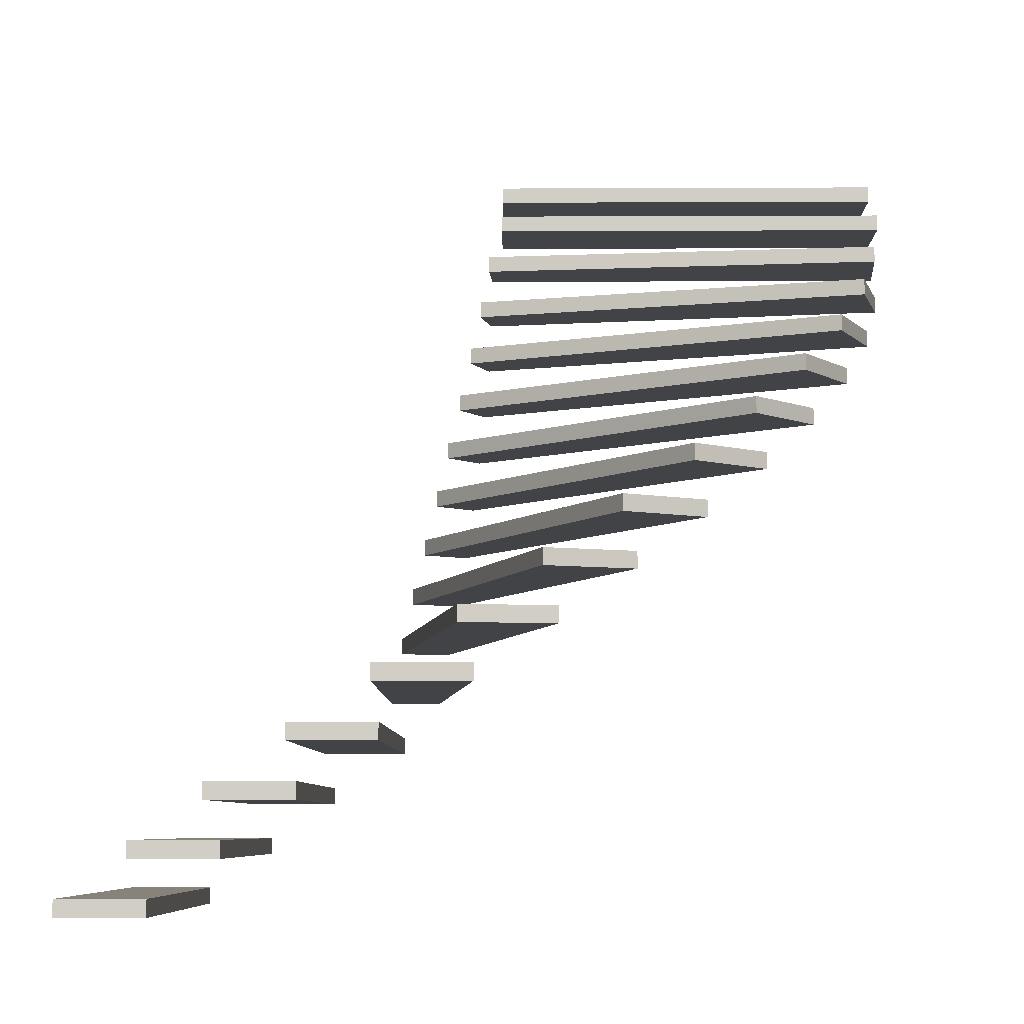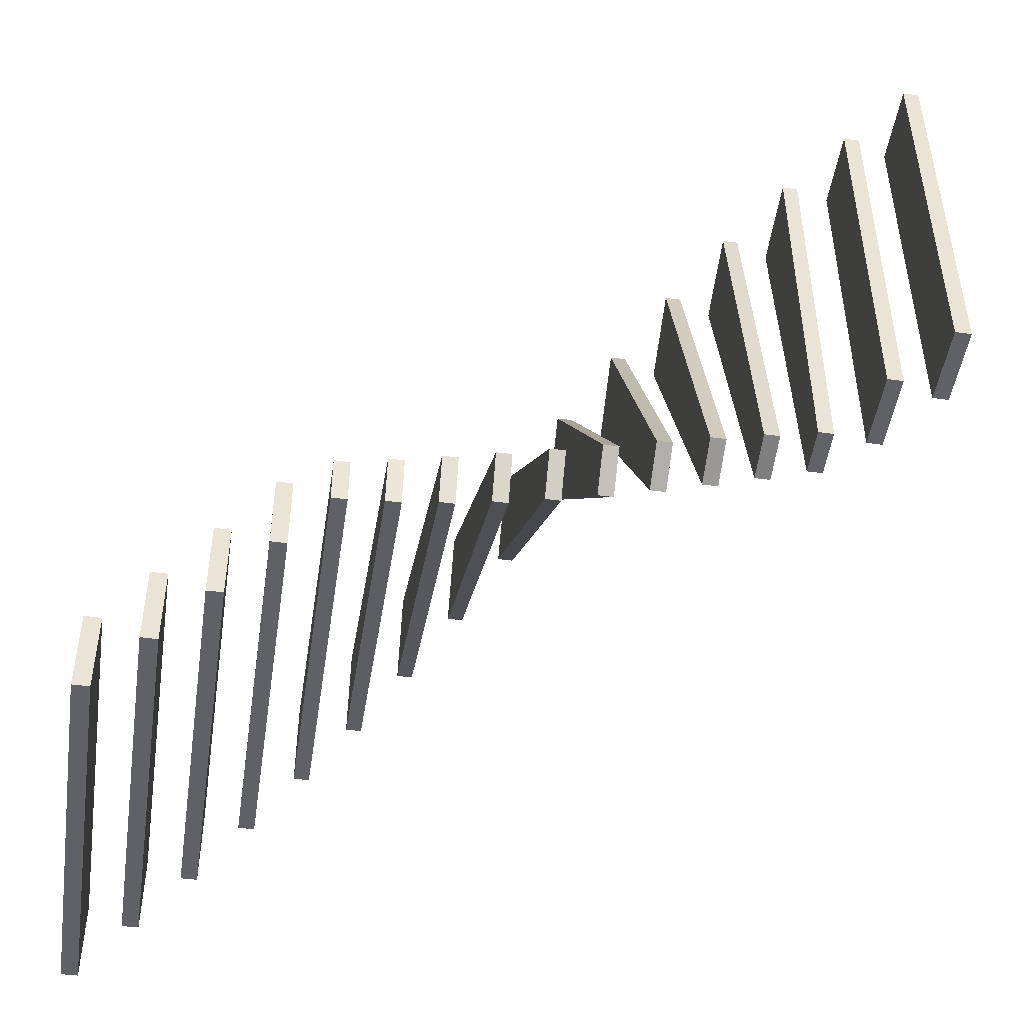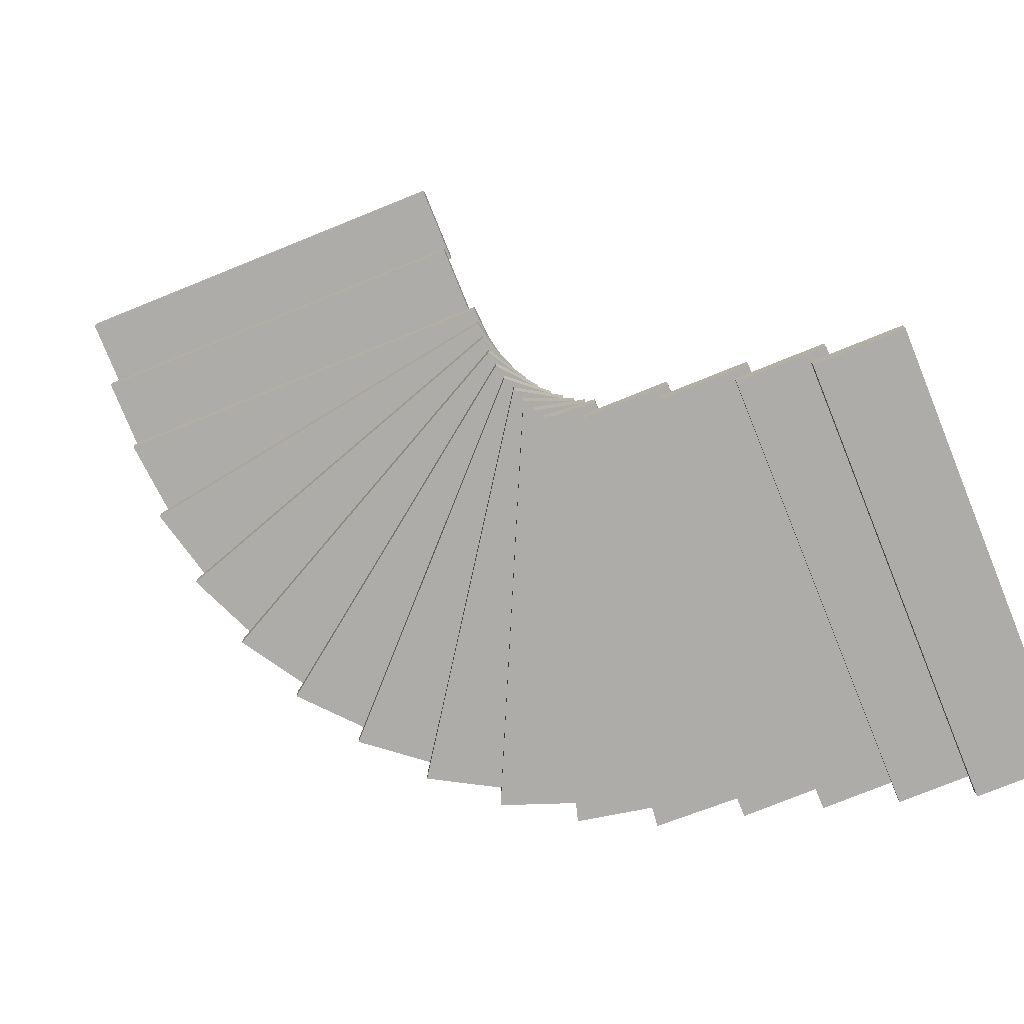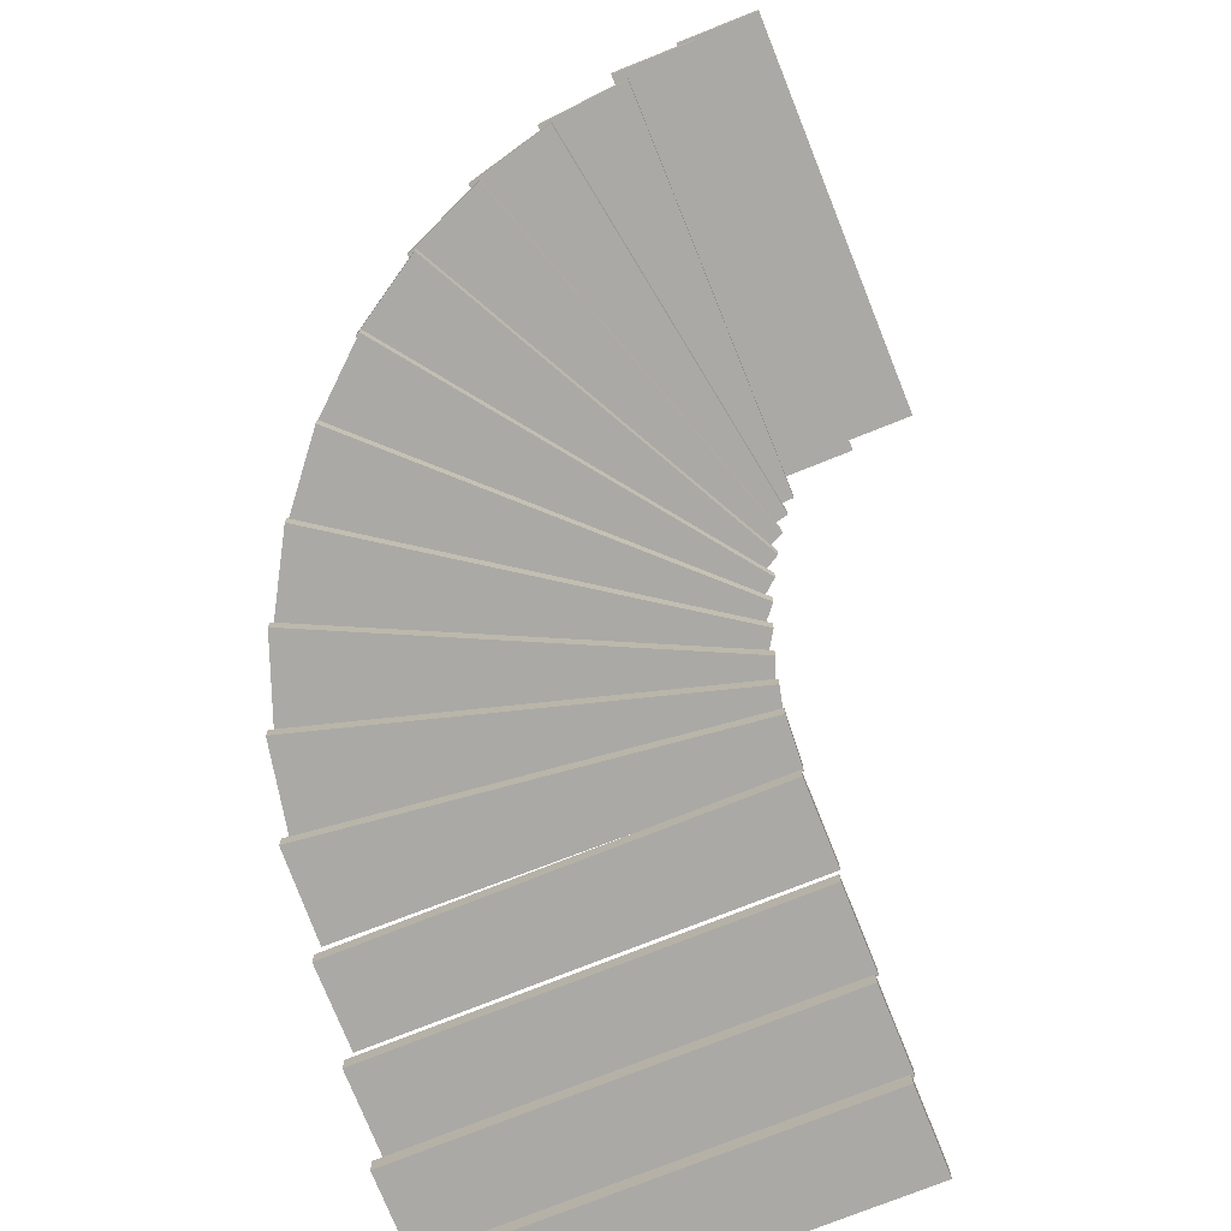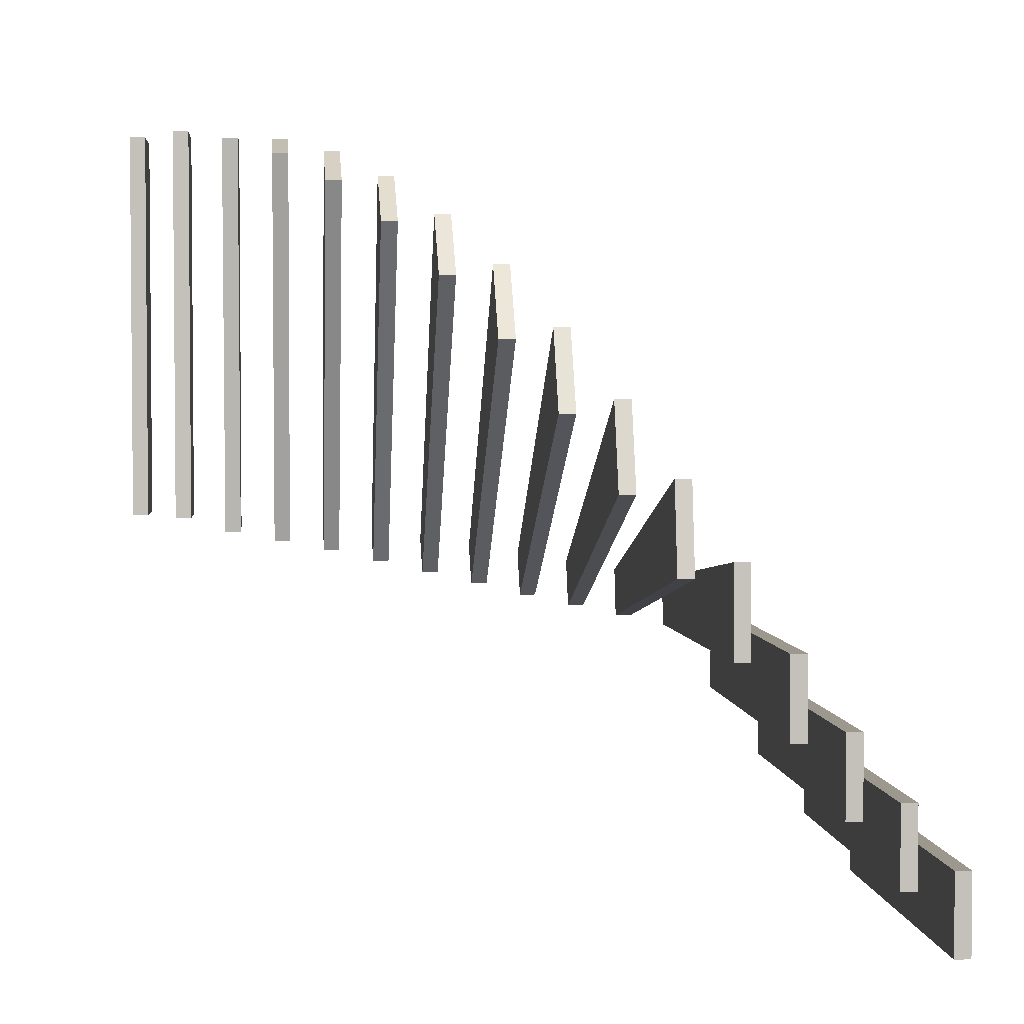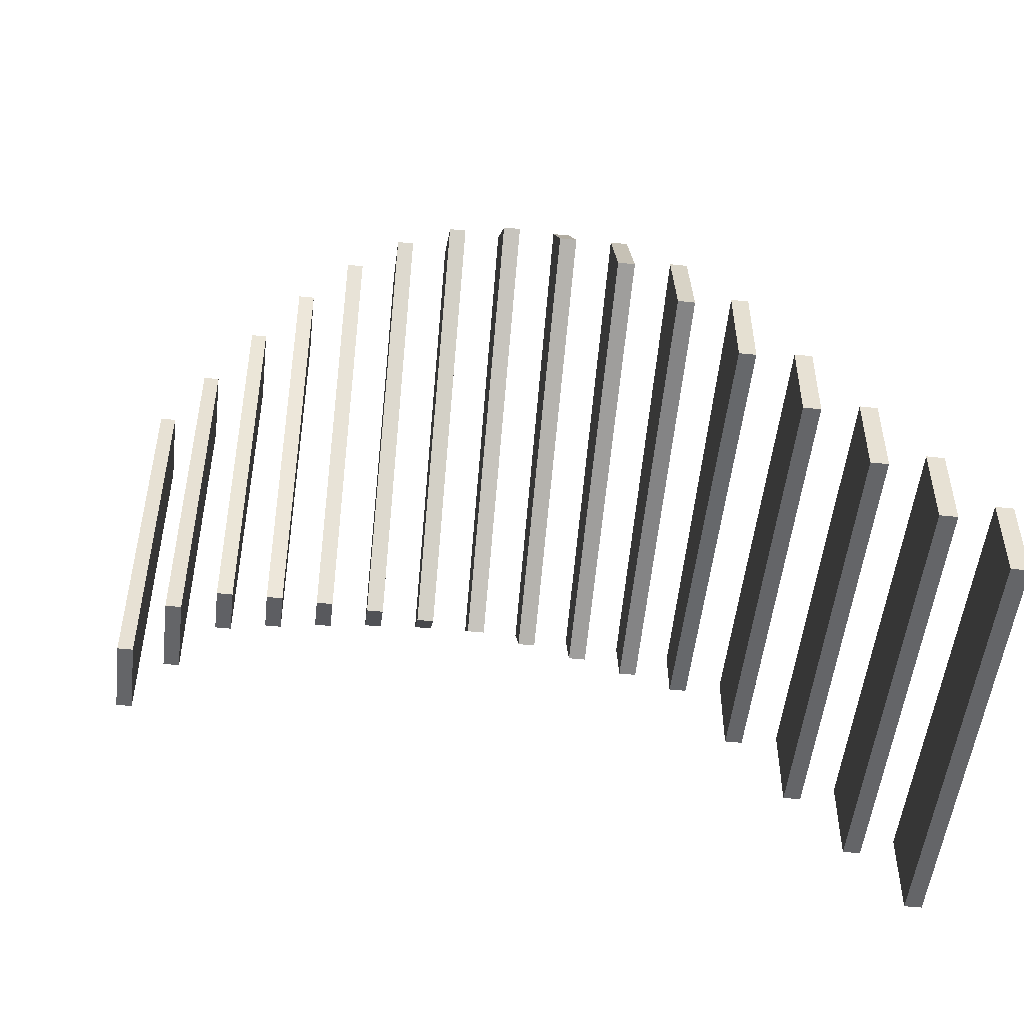
<metadata>
{"format":"obj","ext":"obj","renderer":"f3d","projection":"perspective","resolution":1024,"background":"white","views":[{"elev":-7.4,"azim":-89.3,"up":"+Y"},{"elev":-47.4,"azim":81.6,"up":"+Z"},{"elev":-76.7,"azim":112.0,"up":"+Y"},{"elev":-75.4,"azim":21.8,"up":"+Y"},{"elev":3.1,"azim":-95.4,"up":"+Z"},{"elev":-51.5,"azim":-96.5,"up":"+Z"}]}
</metadata>
<code>
o Circle
v -1.865 0.9246 7.496
v -1.875 0.9246 7.162
v -0.3611 0.9246 7.322
v -0.3727 0.9246 7.141
v -1.865 0.8657 7.496
v -1.875 0.8657 7.162
v -0.3611 0.8657 7.322
v -0.3727 0.8657 7.141
v -1.811 1.114 7.77
v -1.875 1.114 7.442
v -0.3552 1.114 7.356
v -0.3957 1.114 7.18
v -1.811 1.055 7.77
v -1.875 1.055 7.442
v -0.3552 1.055 7.356
v -0.3957 1.055 7.18
v -1.715 1.302 8.031
v -1.83 1.302 7.718
v -0.3439 1.302 7.389
v -0.4122 1.302 7.222
v -1.715 1.244 8.031
v -1.83 1.244 7.718
v -0.3439 1.244 7.389
v -0.4122 1.244 7.222
v -1.577 1.491 8.274
v -1.741 1.491 7.983
v -0.3274 1.491 7.42
v -0.4217 1.491 7.266
v -1.577 1.432 8.274
v -1.741 1.432 7.983
v -0.3274 1.432 7.42
v -0.4217 1.432 7.266
v -1.402 1.68 8.492
v -1.611 1.68 8.231
v -0.3061 1.68 7.448
v -0.424 1.68 7.311
v -1.402 1.621 8.492
v -1.611 1.621 8.231
v -0.3061 1.621 7.448
v -0.424 1.621 7.311
v -1.195 1.869 8.679
v -1.443 1.869 8.455
v -0.2807 1.869 7.472
v -0.4191 1.869 7.356
v -1.195 1.81 8.679
v -1.443 1.81 8.455
v -0.2807 1.81 7.472
v -0.4191 1.81 7.356
v -0.96 2.058 8.829
v -1.241 2.058 8.648
v -0.2517 2.058 7.492
v -0.407 2.058 7.399
v -0.96 1.999 8.829
v -1.241 1.999 8.648
v -0.2517 1.999 7.492
v -0.407 1.999 7.399
v -0.704 2.247 8.941
v -1.01 2.247 8.807
v -0.2199 2.247 7.507
v -0.3881 2.247 7.44
v -0.704 2.188 8.941
v -1.01 2.188 8.807
v -0.2199 2.188 7.507
v -0.3881 2.188 7.44
v -0.4334 2.436 9.009
v -0.7572 2.436 8.927
v -0.1862 2.436 7.516
v -0.3629 2.436 7.477
v -0.4334 2.377 9.009
v -0.7572 2.377 8.927
v -0.1862 2.377 7.516
v -0.3629 2.377 7.477
v -0.1554 2.625 9.033
v -0.4882 2.625 9.004
v -0.1513 2.625 7.52
v -0.332 2.625 7.51
v -0.1554 2.566 9.033
v -0.4882 2.566 9.004
v -0.1513 2.566 7.52
v -0.332 2.566 7.51
v -1.871 0.6742 7.19
v -1.871 0.7342 7.19
v -1.871 0.6742 6.89
v -1.871 0.7342 6.89
v -0.371 0.6742 7.19
v -0.371 0.7342 7.19
v -0.371 0.6742 6.89
v -0.371 0.7342 6.89
v -1.871 0.4843 6.926
v -1.871 0.5443 6.926
v -1.871 0.4843 6.626
v -1.871 0.5443 6.626
v -0.371 0.4843 6.926
v -0.371 0.5443 6.926
v -0.371 0.4843 6.626
v -0.371 0.5443 6.626
v 0.09337 2.761 9.057
v 0.09337 2.821 9.057
v -0.2066 2.761 9.057
v -0.2066 2.821 9.057
v 0.09337 2.761 7.557
v 0.09337 2.821 7.557
v -0.2066 2.761 7.557
v -0.2066 2.821 7.557
v -1.871 0.6742 7.19
v -1.871 0.7342 7.19
v -1.871 0.6742 6.89
v -1.871 0.7342 6.89
v -0.371 0.6742 7.19
v -0.371 0.7342 7.19
v -0.371 0.6742 6.89
v -0.371 0.7342 6.89
v 0.3325 2.94 9.057
v 0.3325 3 9.057
v 0.03247 2.94 9.057
v 0.03247 3 9.057
v 0.3325 2.94 7.557
v 0.3325 3 7.557
v 0.03247 2.94 7.557
v 0.03247 3 7.557
v -1.871 0.2968 6.686
v -1.871 0.3568 6.686
v -1.871 0.2968 6.386
v -1.871 0.3568 6.386
v -0.371 0.2968 6.686
v -0.371 0.3568 6.686
v -0.371 0.2968 6.386
v -0.371 0.3568 6.386
v -1.871 0.1105 6.454
v -1.871 0.1705 6.454
v -1.871 0.1105 6.154
v -1.871 0.1705 6.154
v -0.371 0.1105 6.454
v -0.371 0.1705 6.454
v -0.371 0.1105 6.154
v -0.371 0.1705 6.154
f 1 3 4 2
f 5 6 8 7
f 3 1 5 7
f 1 2 6 5
f 2 4 8 6
f 4 3 7 8
f 9 11 12 10
f 13 14 16 15
f 11 9 13 15
f 9 10 14 13
f 10 12 16 14
f 12 11 15 16
f 17 19 20 18
f 21 22 24 23
f 19 17 21 23
f 17 18 22 21
f 18 20 24 22
f 20 19 23 24
f 25 27 28 26
f 29 30 32 31
f 27 25 29 31
f 25 26 30 29
f 26 28 32 30
f 28 27 31 32
f 33 35 36 34
f 37 38 40 39
f 35 33 37 39
f 33 34 38 37
f 34 36 40 38
f 36 35 39 40
f 41 43 44 42
f 45 46 48 47
f 43 41 45 47
f 41 42 46 45
f 42 44 48 46
f 44 43 47 48
f 49 51 52 50
f 53 54 56 55
f 51 49 53 55
f 49 50 54 53
f 50 52 56 54
f 52 51 55 56
f 57 59 60 58
f 61 62 64 63
f 59 57 61 63
f 57 58 62 61
f 58 60 64 62
f 60 59 63 64
f 65 67 68 66
f 69 70 72 71
f 67 65 69 71
f 65 66 70 69
f 66 68 72 70
f 68 67 71 72
f 73 75 76 74
f 77 78 80 79
f 75 73 77 79
f 73 74 78 77
f 74 76 80 78
f 76 75 79 80
f 81 82 84 83
f 83 84 88 87
f 87 88 86 85
f 85 86 82 81
f 83 87 85 81
f 88 84 82 86
f 89 90 92 91
f 91 92 96 95
f 95 96 94 93
f 93 94 90 89
f 91 95 93 89
f 96 92 90 94
f 97 98 100 99
f 99 100 104 103
f 103 104 102 101
f 101 102 98 97
f 99 103 101 97
f 104 100 98 102
f 105 106 108 107
f 107 108 112 111
f 111 112 110 109
f 109 110 106 105
f 107 111 109 105
f 112 108 106 110
f 113 114 116 115
f 115 116 120 119
f 119 120 118 117
f 117 118 114 113
f 115 119 117 113
f 120 116 114 118
f 121 122 124 123
f 123 124 128 127
f 127 128 126 125
f 125 126 122 121
f 123 127 125 121
f 128 124 122 126
f 129 130 132 131
f 131 132 136 135
f 135 136 134 133
f 133 134 130 129
f 131 135 133 129
f 136 132 130 134

</code>
